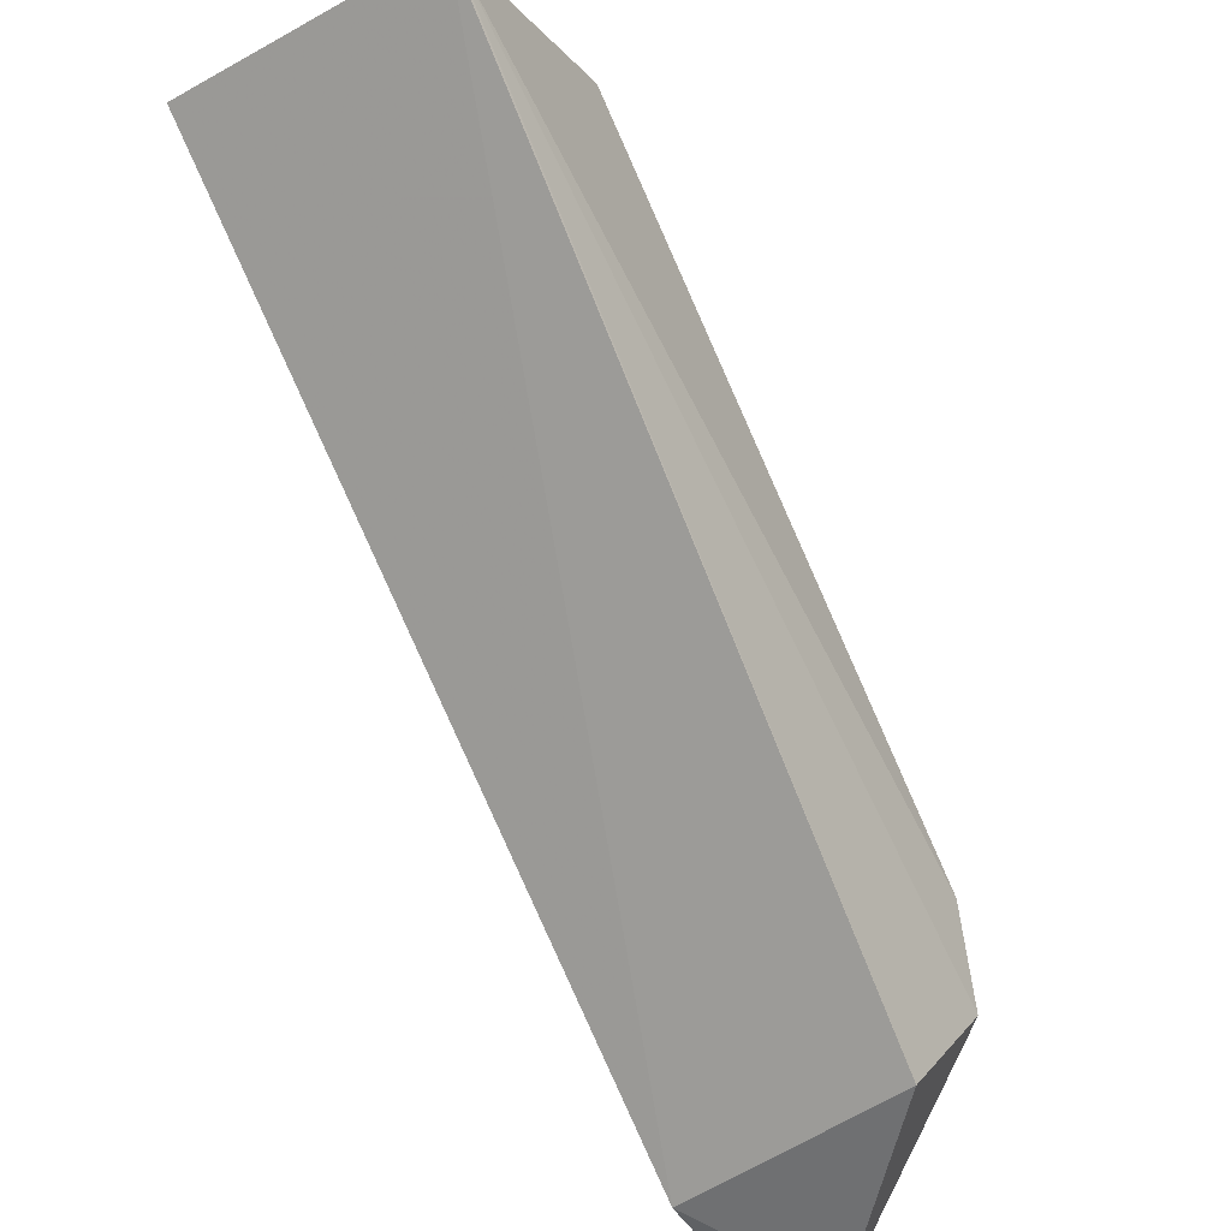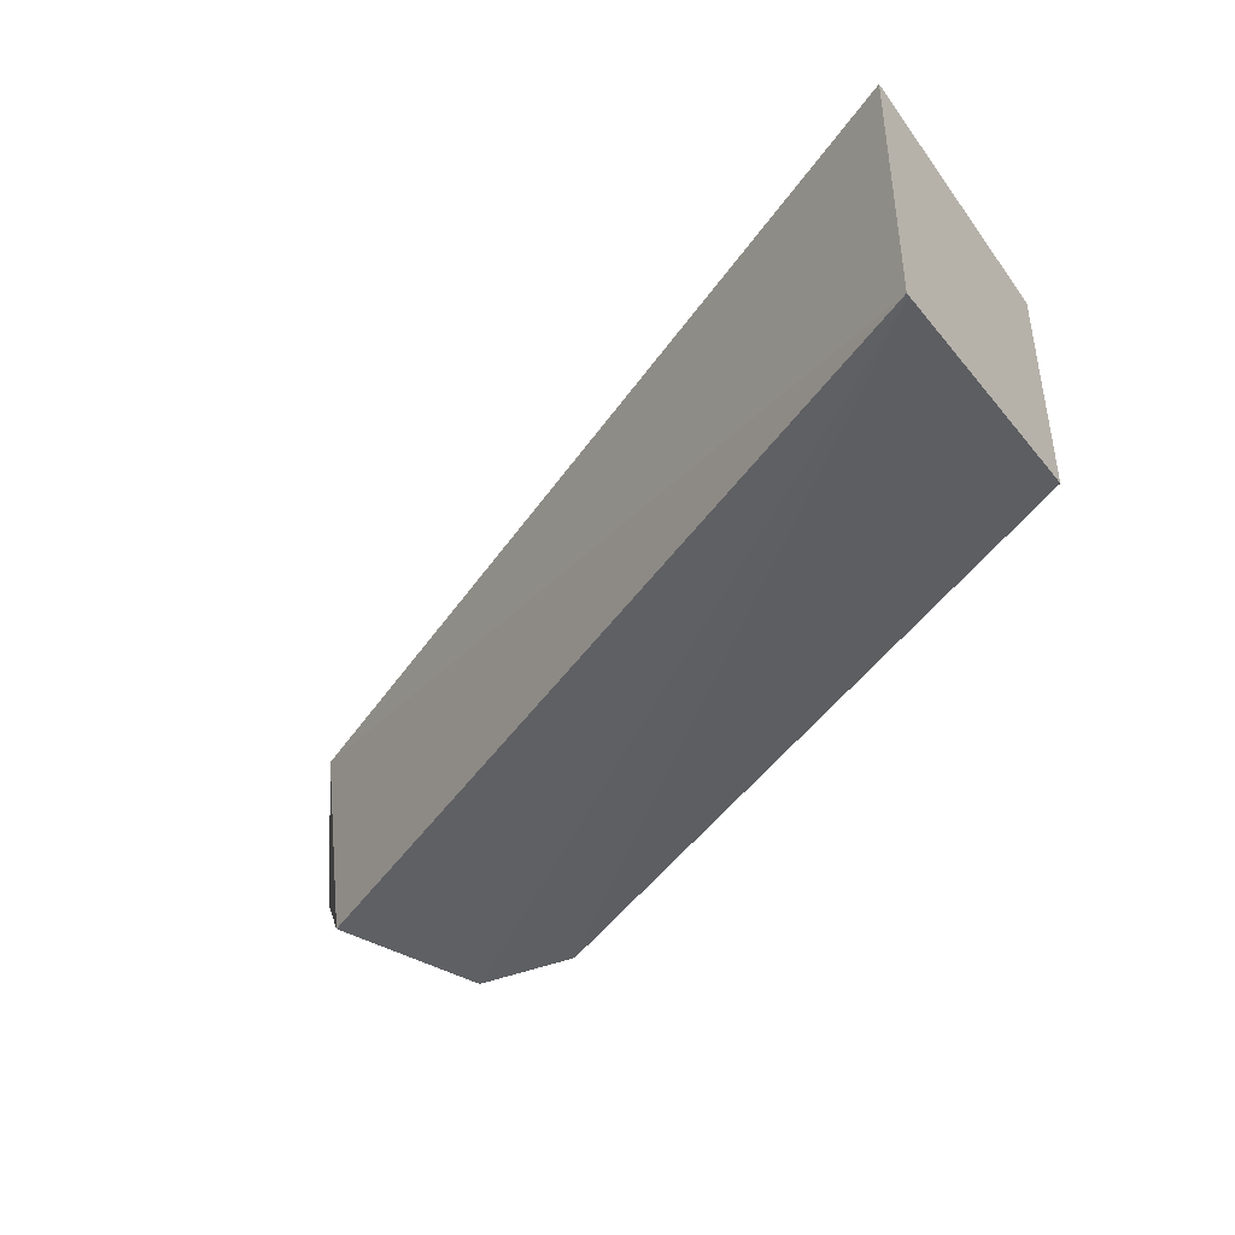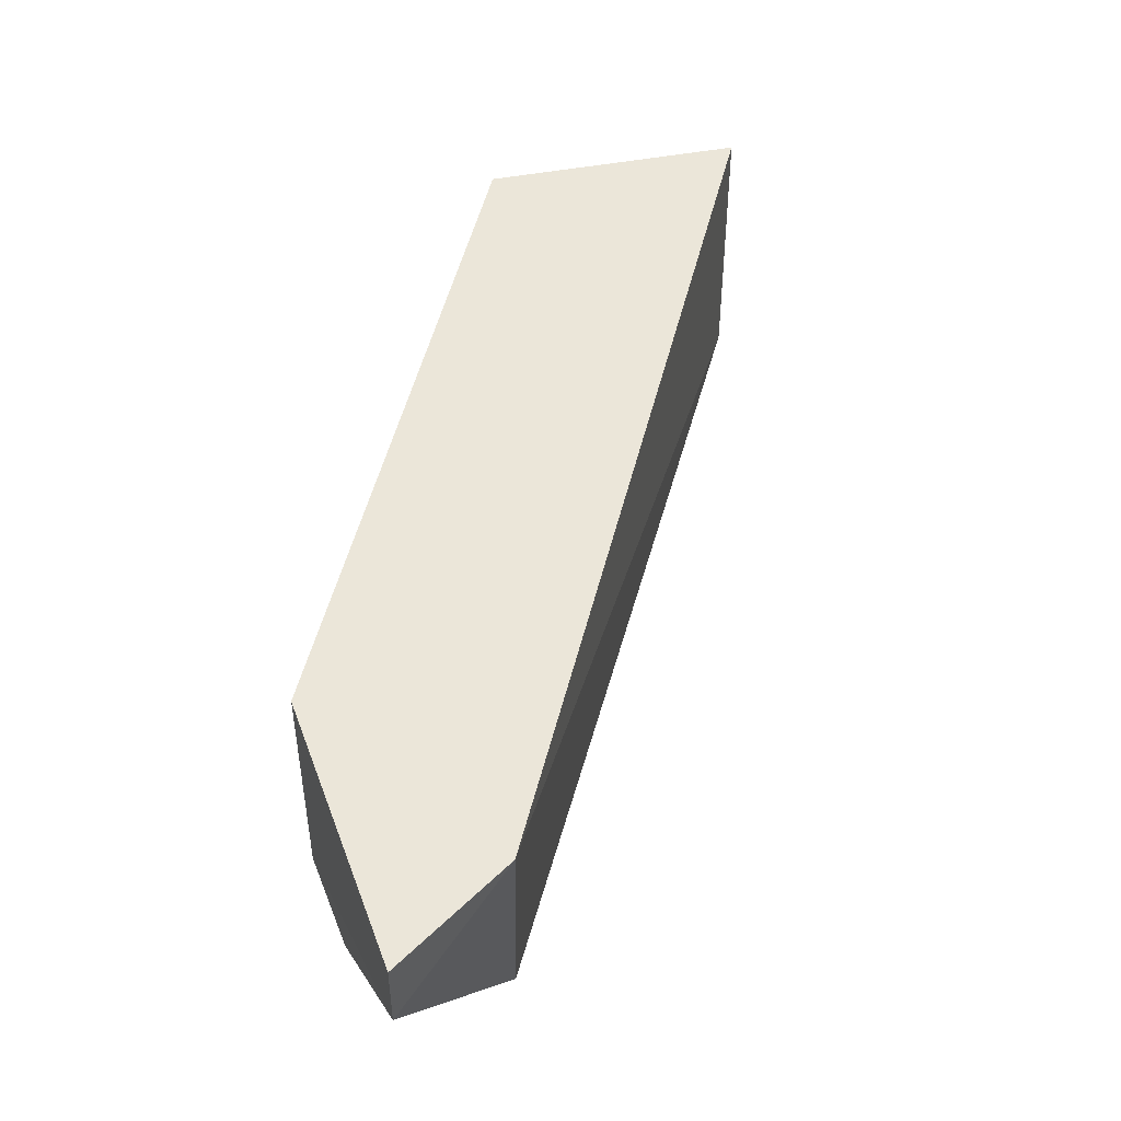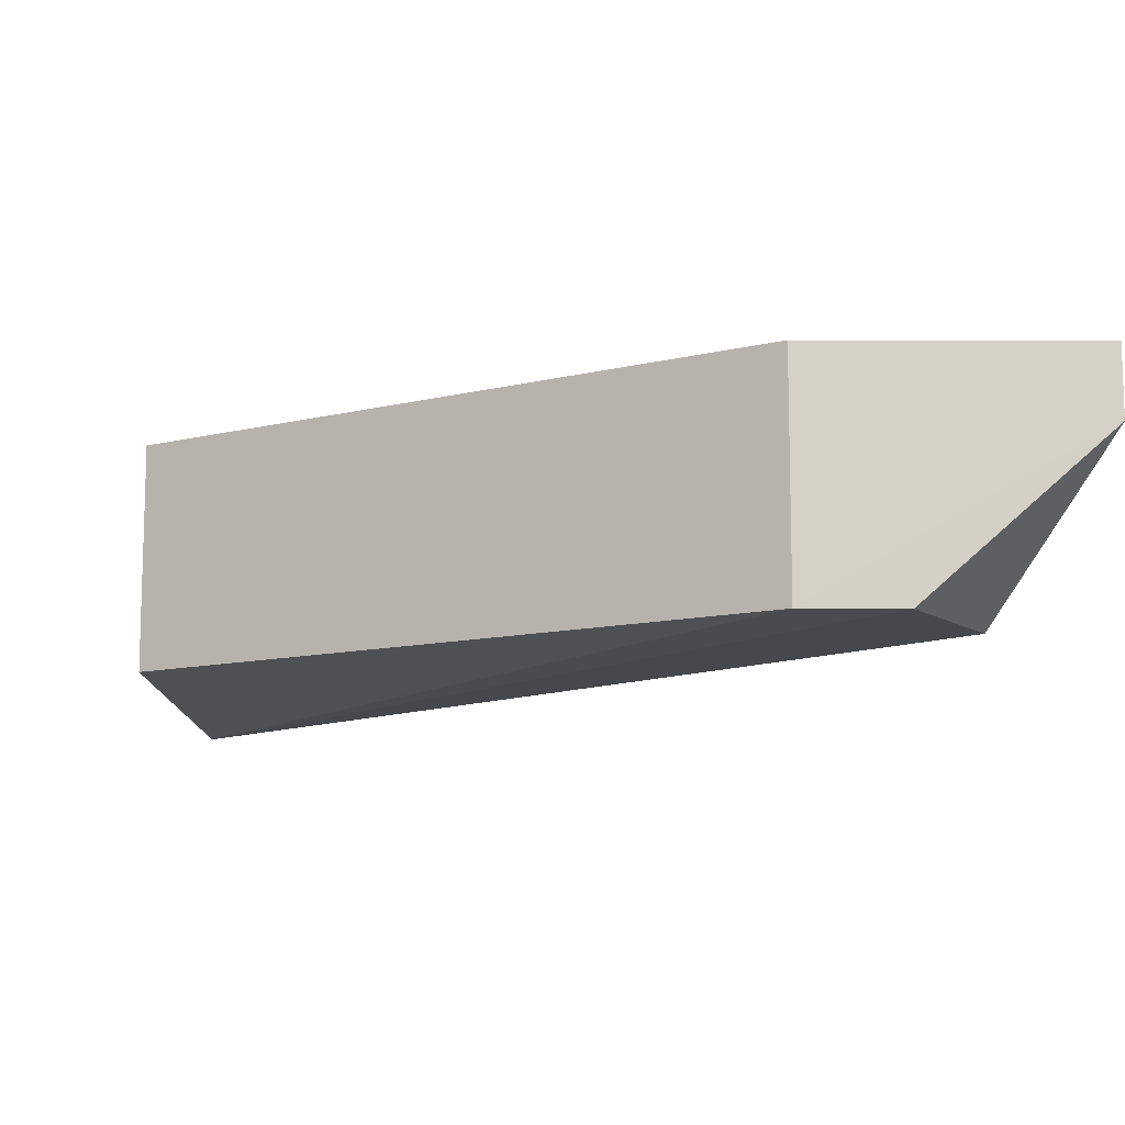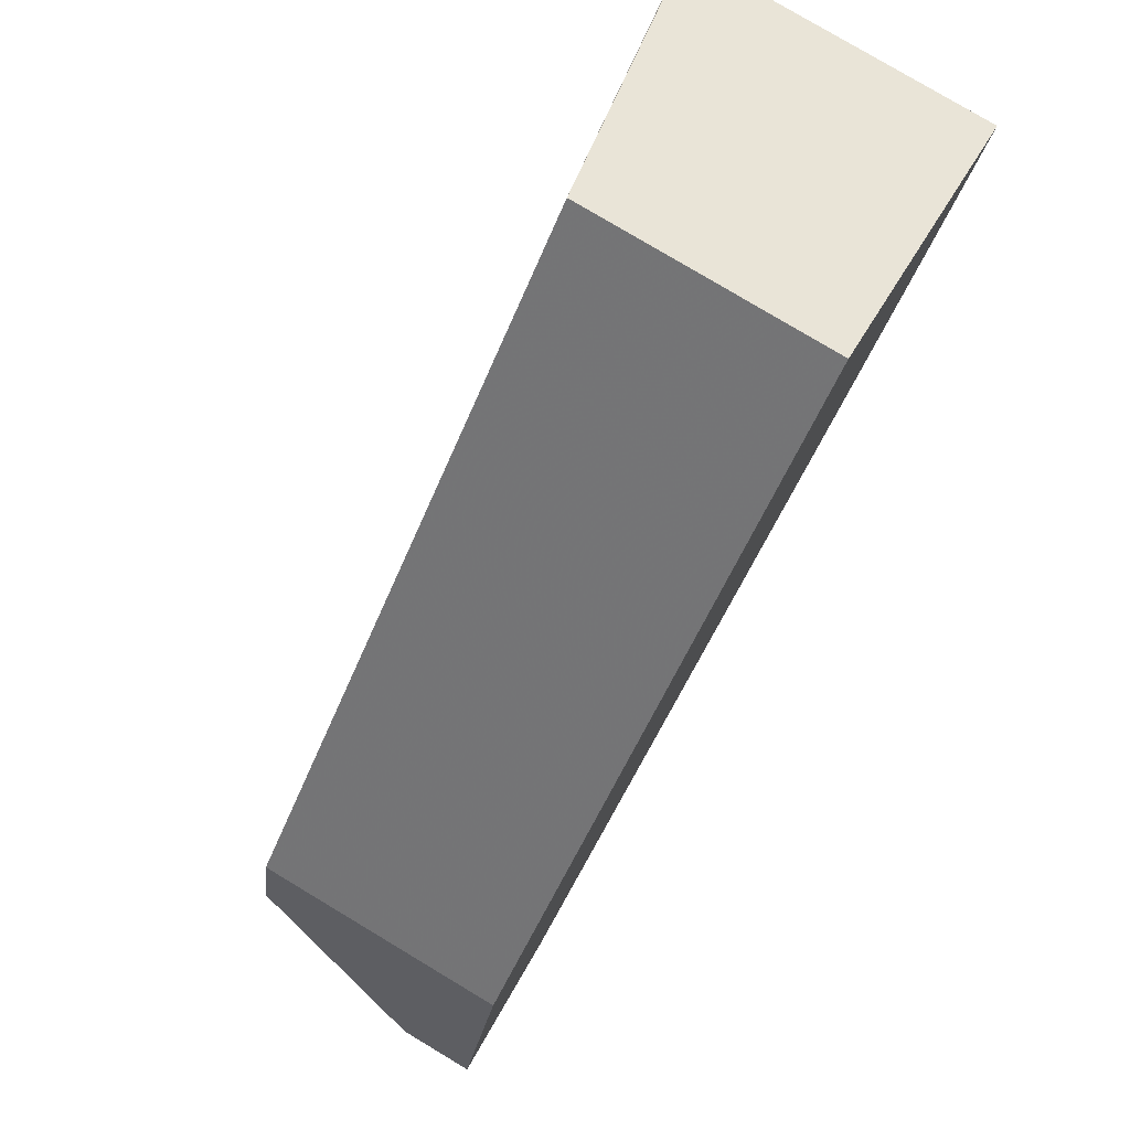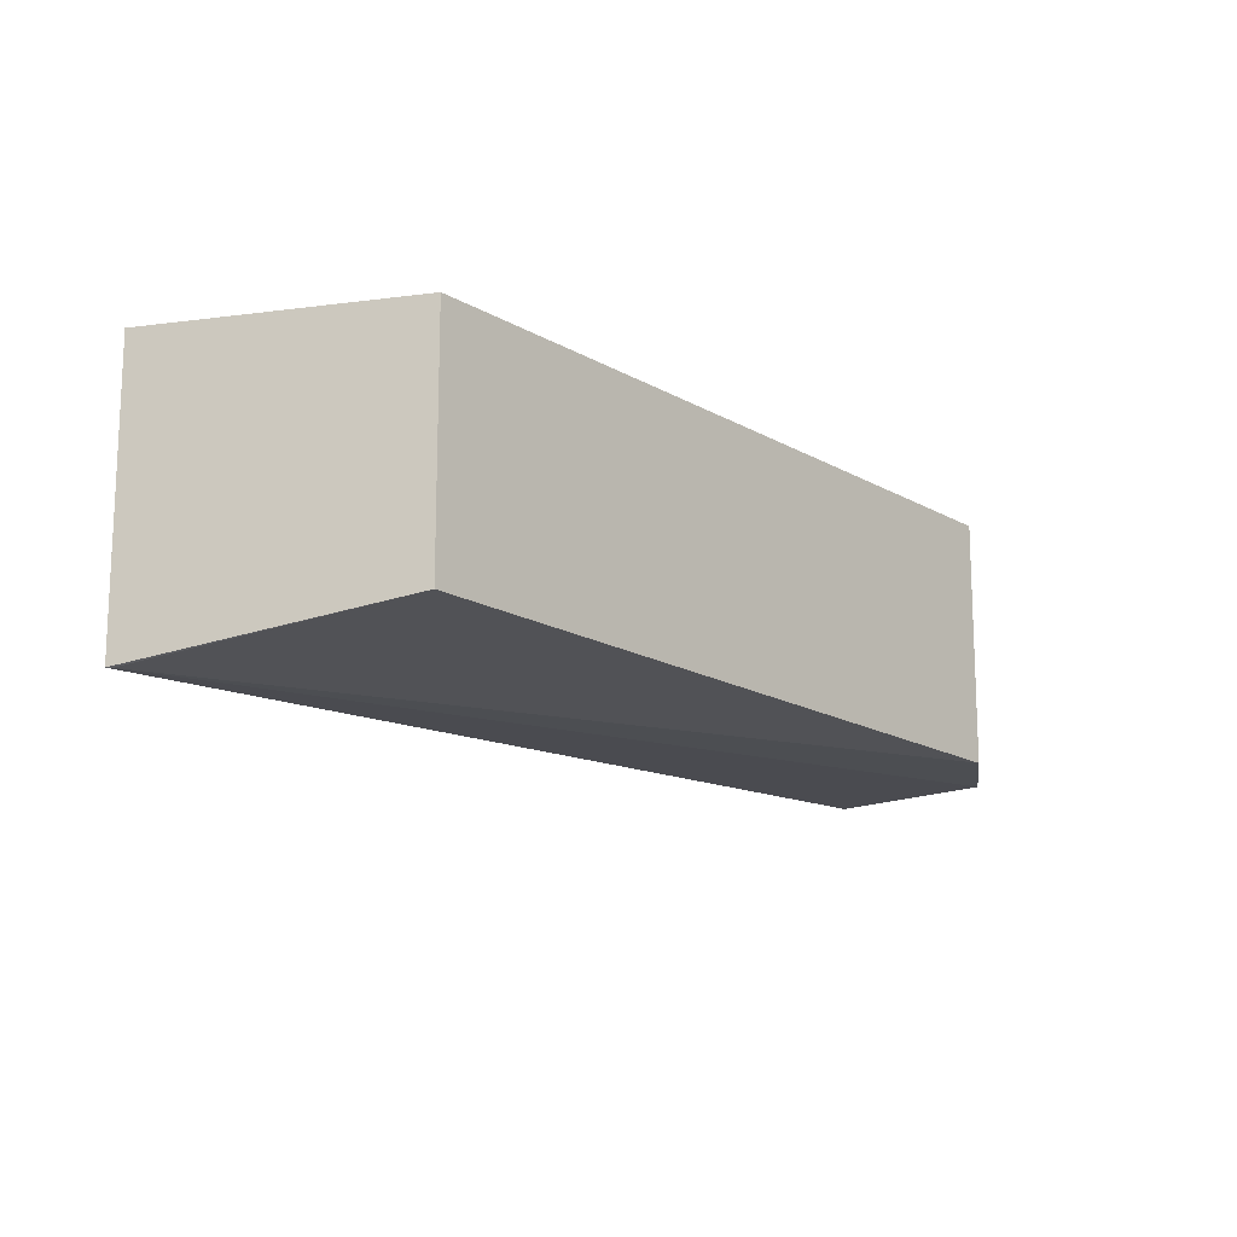
<metadata>
{"format":"obj","ext":"obj","renderer":"f3d","projection":"perspective","resolution":1024,"background":"white","views":[{"elev":-37.4,"azim":125.0,"up":"+Y"},{"elev":-45.4,"azim":102.2,"up":"+Z"},{"elev":47.8,"azim":-32.4,"up":"+Z"},{"elev":-10.7,"azim":-103.1,"up":"+Z"},{"elev":79.2,"azim":-59.1,"up":"+Y"},{"elev":-16.4,"azim":175.3,"up":"+Z"}]}
</metadata>
<code>
v 0.03238 0.02798 0.004267
v 0.02669 0.03016 -0.001217
v 0.0147 0.01817 0.004223
v 0.02589 0.02936 -0.001217
v 0.03238 0.02798 -0.002127
v 0.02669 0.03016 0.004223
v 0.03225 0.02797 -0.002127
v 0.01647 0.01253 0.004223
v 0.01323 0.01165 0.004223
v 0.0147 0.01817 -0.001217
v 0.01683 0.01323 -0.001217
v 0.01422 0.01584 -0.001217
v 0.01323 0.01165 0.002573
f 5 2 1
f 6 1 2
f 6 2 3
f 6 3 1
f 7 2 5
f 8 5 1
f 9 8 1
f 9 1 3
f 10 2 7
f 10 3 2
f 11 7 5
f 11 5 8
f 12 10 7
f 12 7 11
f 13 11 8
f 13 8 9
f 13 12 11
f 13 10 12
f 13 9 3
f 13 3 10

</code>
